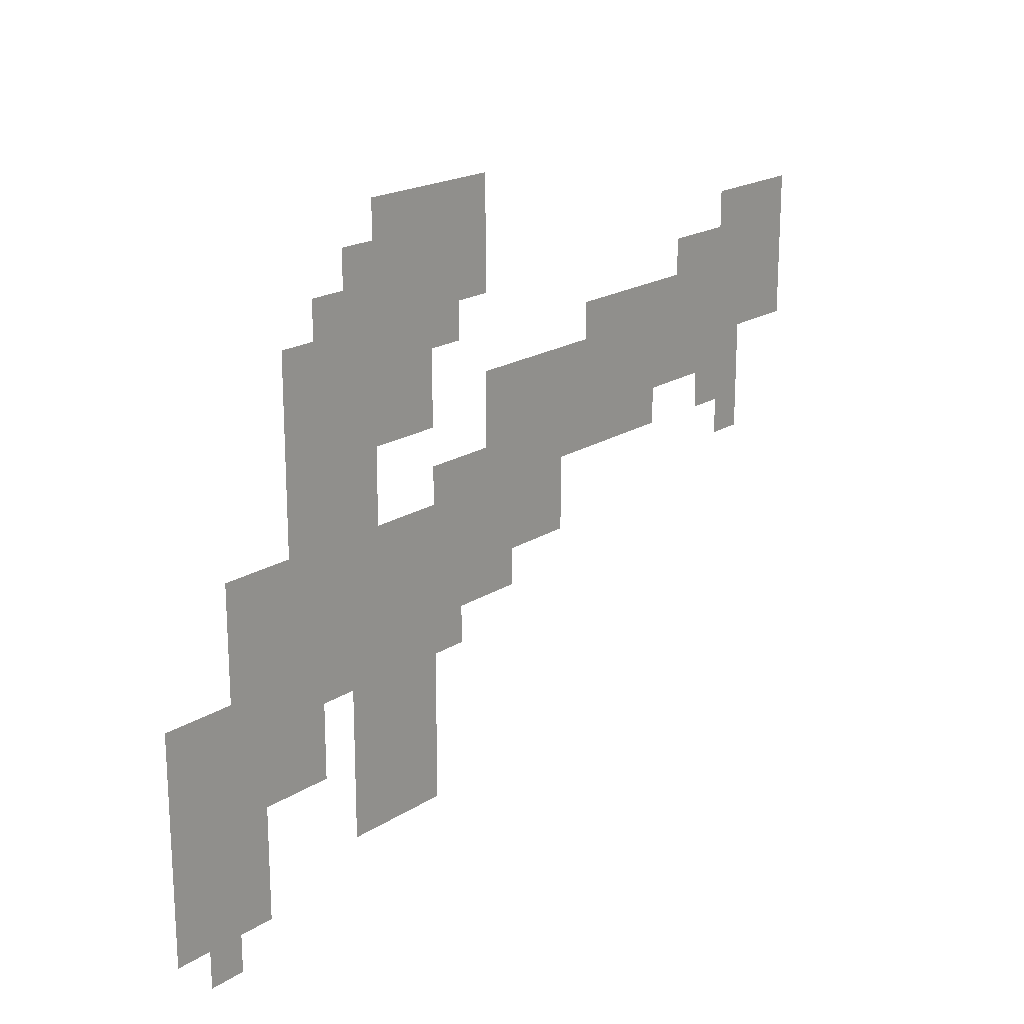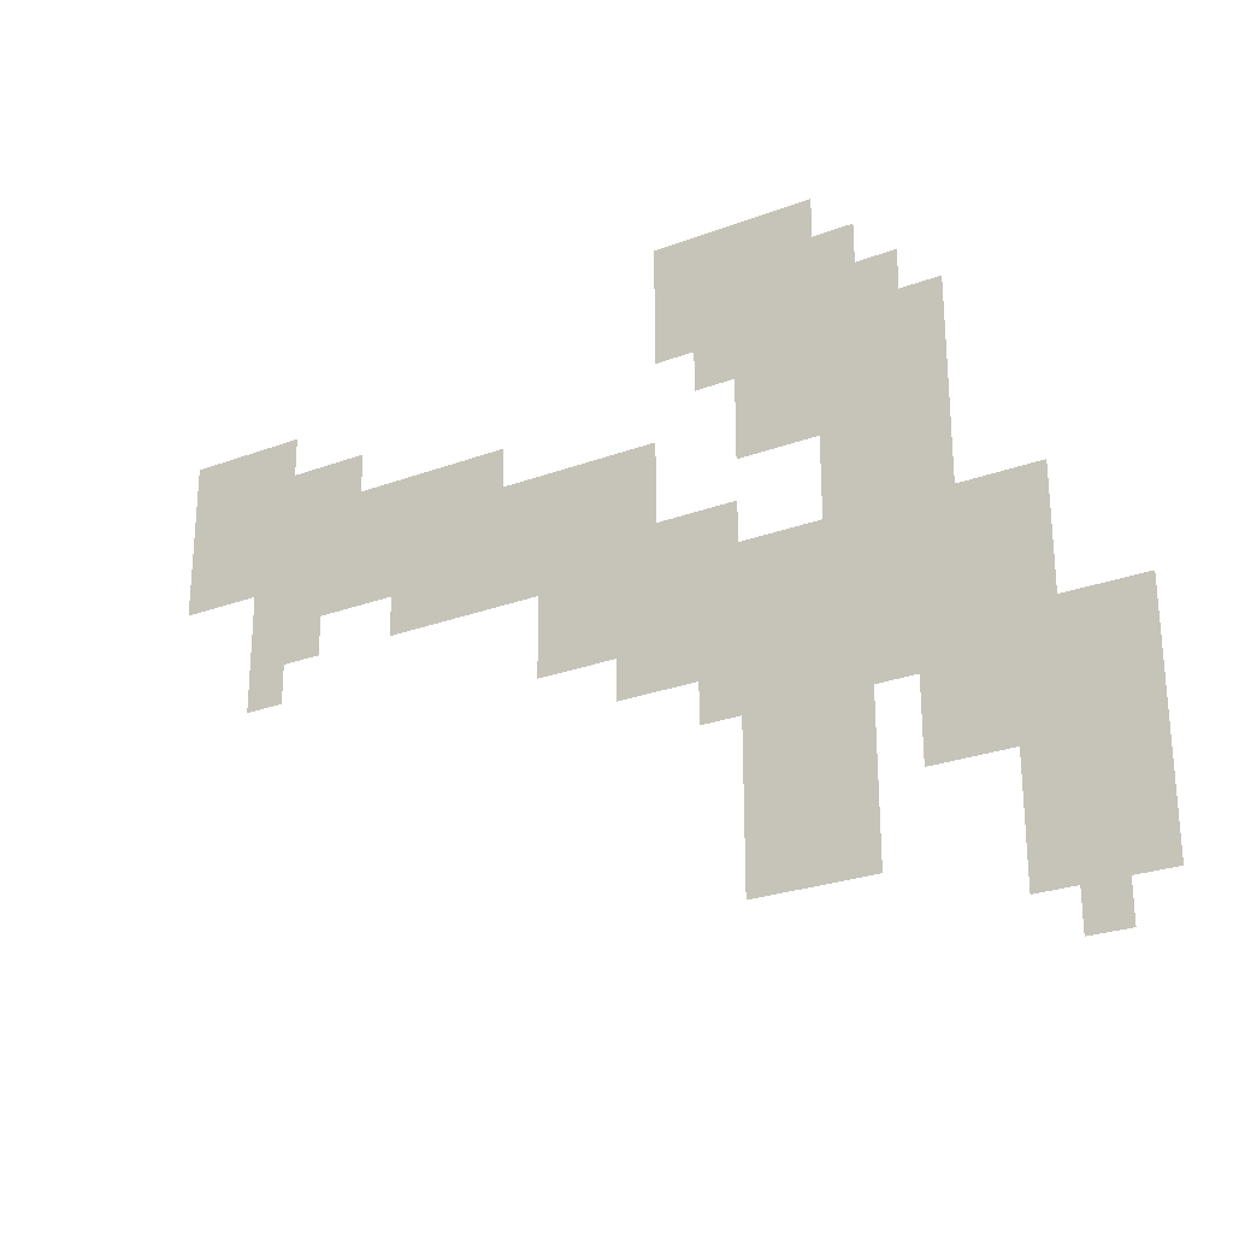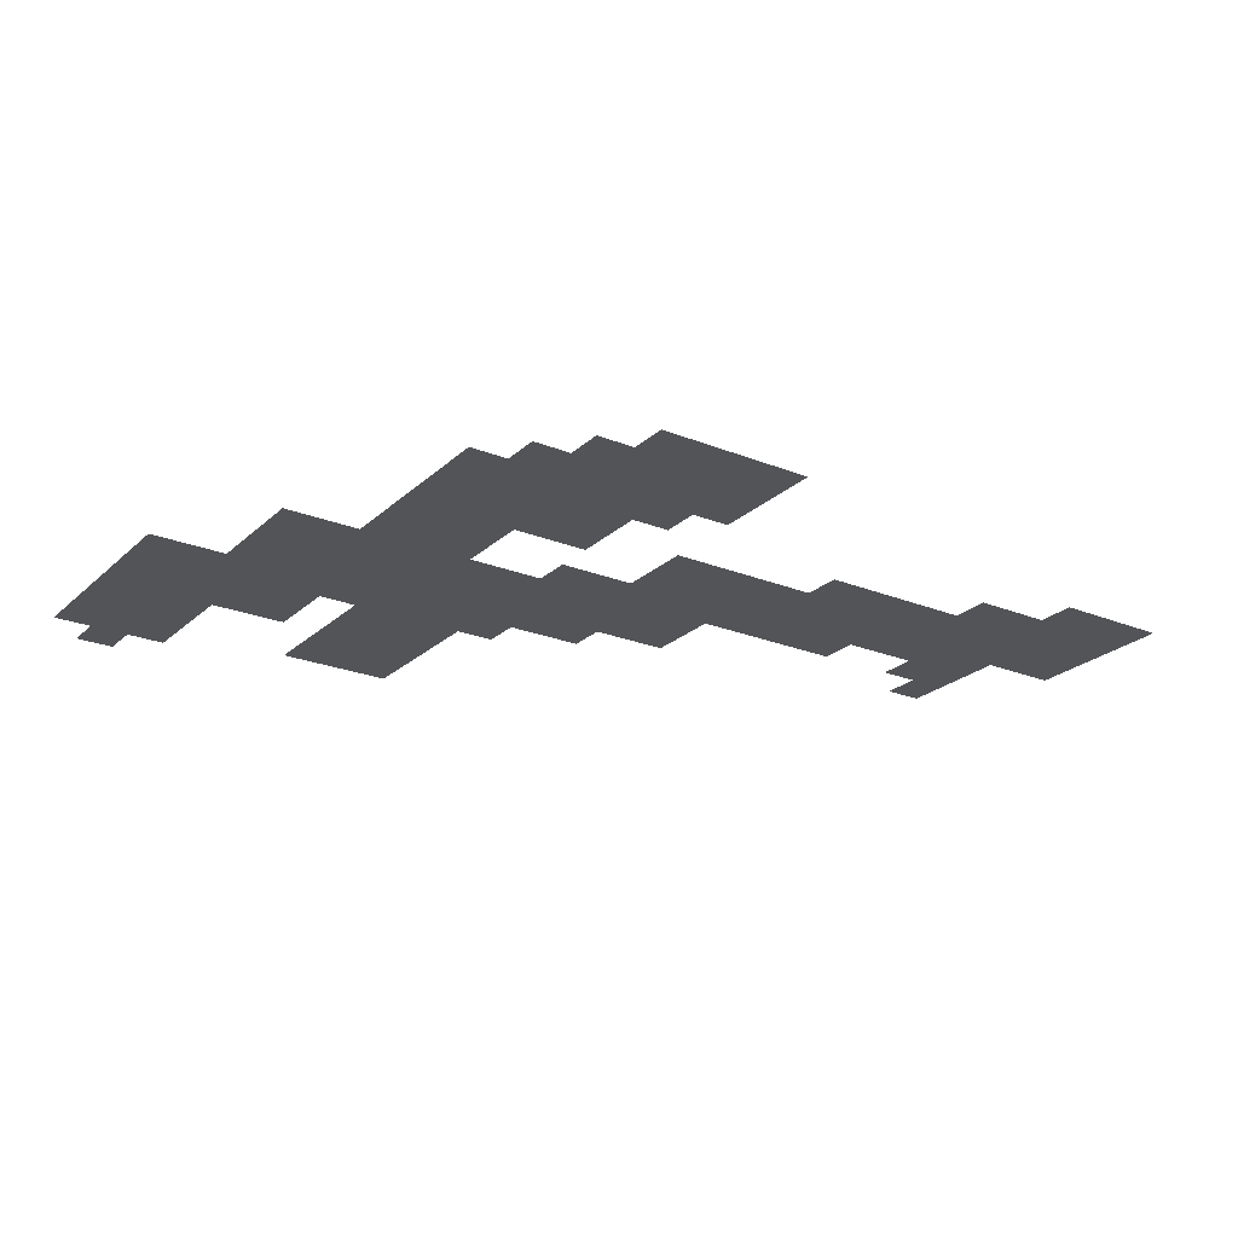
<metadata>
{"format":"obj","ext":"obj","renderer":"f3d","projection":"perspective","resolution":1024,"background":"white","views":[{"elev":19.5,"azim":130.2,"up":"+Y"},{"elev":-25.8,"azim":31.0,"up":"+Y"},{"elev":-23.3,"azim":145.9,"up":"+Z"}]}
</metadata>
<code>
v -96 -134.4 0
v -97.6 -134.4 0
v -97.6 -132.8 0
v -96 -132.8 0
v -97.6 -134.4 0
v -99.2 -134.4 0
v -99.2 -132.8 0
v -97.6 -132.8 0
v -99.2 -134.4 0
v -100.8 -134.4 0
v -100.8 -132.8 0
v -99.2 -132.8 0
v -100.8 -134.4 0
v -102.4 -134.4 0
v -102.4 -132.8 0
v -100.8 -132.8 0
v -94.4 -136 0
v -96 -136 0
v -96 -134.4 0
v -94.4 -134.4 0
v -96 -136 0
v -97.6 -136 0
v -97.6 -134.4 0
v -96 -134.4 0
v -97.6 -136 0
v -99.2 -136 0
v -99.2 -134.4 0
v -97.6 -134.4 0
v -99.2 -136 0
v -100.8 -136 0
v -100.8 -134.4 0
v -99.2 -134.4 0
v -100.8 -136 0
v -102.4 -136 0
v -102.4 -134.4 0
v -100.8 -134.4 0
v -92.8 -137.6 0
v -94.4 -137.6 0
v -94.4 -136 0
v -92.8 -136 0
v -94.4 -137.6 0
v -96 -137.6 0
v -96 -136 0
v -94.4 -136 0
v -96 -137.6 0
v -97.6 -137.6 0
v -97.6 -136 0
v -96 -136 0
v -97.6 -137.6 0
v -99.2 -137.6 0
v -99.2 -136 0
v -97.6 -136 0
v -99.2 -137.6 0
v -100.8 -137.6 0
v -100.8 -136 0
v -99.2 -136 0
v -100.8 -137.6 0
v -102.4 -137.6 0
v -102.4 -136 0
v -100.8 -136 0
v -118.4 -137.6 0
v -120 -137.6 0
v -120 -136 0
v -118.4 -136 0
v -120 -137.6 0
v -121.6 -137.6 0
v -121.6 -136 0
v -120 -136 0
v -121.6 -137.6 0
v -123.2 -137.6 0
v -123.2 -136 0
v -121.6 -136 0
v -91.2 -139.2 0
v -92.8 -139.2 0
v -92.8 -137.6 0
v -91.2 -137.6 0
v -92.8 -139.2 0
v -94.4 -139.2 0
v -94.4 -137.6 0
v -92.8 -137.6 0
v -94.4 -139.2 0
v -96 -139.2 0
v -96 -137.6 0
v -94.4 -137.6 0
v -96 -139.2 0
v -97.6 -139.2 0
v -97.6 -137.6 0
v -96 -137.6 0
v -97.6 -139.2 0
v -99.2 -139.2 0
v -99.2 -137.6 0
v -97.6 -137.6 0
v -99.2 -139.2 0
v -100.8 -139.2 0
v -100.8 -137.6 0
v -99.2 -137.6 0
v -115.2 -139.2 0
v -116.8 -139.2 0
v -116.8 -137.6 0
v -115.2 -137.6 0
v -116.8 -139.2 0
v -118.4 -139.2 0
v -118.4 -137.6 0
v -116.8 -137.6 0
v -118.4 -139.2 0
v -120 -139.2 0
v -120 -137.6 0
v -118.4 -137.6 0
v -120 -139.2 0
v -121.6 -139.2 0
v -121.6 -137.6 0
v -120 -137.6 0
v -121.6 -139.2 0
v -123.2 -139.2 0
v -123.2 -137.6 0
v -121.6 -137.6 0
v -91.2 -140.8 0
v -92.8 -140.8 0
v -92.8 -139.2 0
v -91.2 -139.2 0
v -92.8 -140.8 0
v -94.4 -140.8 0
v -94.4 -139.2 0
v -92.8 -139.2 0
v -94.4 -140.8 0
v -96 -140.8 0
v -96 -139.2 0
v -94.4 -139.2 0
v -96 -140.8 0
v -97.6 -140.8 0
v -97.6 -139.2 0
v -96 -139.2 0
v -97.6 -140.8 0
v -99.2 -140.8 0
v -99.2 -139.2 0
v -97.6 -139.2 0
v -108.8 -140.8 0
v -110.4 -140.8 0
v -110.4 -139.2 0
v -108.8 -139.2 0
v -110.4 -140.8 0
v -112 -140.8 0
v -112 -139.2 0
v -110.4 -139.2 0
v -112 -140.8 0
v -113.6 -140.8 0
v -113.6 -139.2 0
v -112 -139.2 0
v -113.6 -140.8 0
v -115.2 -140.8 0
v -115.2 -139.2 0
v -113.6 -139.2 0
v -115.2 -140.8 0
v -116.8 -140.8 0
v -116.8 -139.2 0
v -115.2 -139.2 0
v -116.8 -140.8 0
v -118.4 -140.8 0
v -118.4 -139.2 0
v -116.8 -139.2 0
v -118.4 -140.8 0
v -120 -140.8 0
v -120 -139.2 0
v -118.4 -139.2 0
v -120 -140.8 0
v -121.6 -140.8 0
v -121.6 -139.2 0
v -120 -139.2 0
v -121.6 -140.8 0
v -123.2 -140.8 0
v -123.2 -139.2 0
v -121.6 -139.2 0
v -91.2 -142.4 0
v -92.8 -142.4 0
v -92.8 -140.8 0
v -91.2 -140.8 0
v -92.8 -142.4 0
v -94.4 -142.4 0
v -94.4 -140.8 0
v -92.8 -140.8 0
v -94.4 -142.4 0
v -96 -142.4 0
v -96 -140.8 0
v -94.4 -140.8 0
v -96 -142.4 0
v -97.6 -142.4 0
v -97.6 -140.8 0
v -96 -140.8 0
v -97.6 -142.4 0
v -99.2 -142.4 0
v -99.2 -140.8 0
v -97.6 -140.8 0
v -102.4 -142.4 0
v -104 -142.4 0
v -104 -140.8 0
v -102.4 -140.8 0
v -104 -142.4 0
v -105.6 -142.4 0
v -105.6 -140.8 0
v -104 -140.8 0
v -105.6 -142.4 0
v -107.2 -142.4 0
v -107.2 -140.8 0
v -105.6 -140.8 0
v -107.2 -142.4 0
v -108.8 -142.4 0
v -108.8 -140.8 0
v -107.2 -140.8 0
v -108.8 -142.4 0
v -110.4 -142.4 0
v -110.4 -140.8 0
v -108.8 -140.8 0
v -110.4 -142.4 0
v -112 -142.4 0
v -112 -140.8 0
v -110.4 -140.8 0
v -112 -142.4 0
v -113.6 -142.4 0
v -113.6 -140.8 0
v -112 -140.8 0
v -113.6 -142.4 0
v -115.2 -142.4 0
v -115.2 -140.8 0
v -113.6 -140.8 0
v -115.2 -142.4 0
v -116.8 -142.4 0
v -116.8 -140.8 0
v -115.2 -140.8 0
v -116.8 -142.4 0
v -118.4 -142.4 0
v -118.4 -140.8 0
v -116.8 -140.8 0
v -118.4 -142.4 0
v -120 -142.4 0
v -120 -140.8 0
v -118.4 -140.8 0
v -120 -142.4 0
v -121.6 -142.4 0
v -121.6 -140.8 0
v -120 -140.8 0
v -121.6 -142.4 0
v -123.2 -142.4 0
v -123.2 -140.8 0
v -121.6 -140.8 0
v -91.2 -144 0
v -92.8 -144 0
v -92.8 -142.4 0
v -91.2 -142.4 0
v -92.8 -144 0
v -94.4 -144 0
v -94.4 -142.4 0
v -92.8 -142.4 0
v -94.4 -144 0
v -96 -144 0
v -96 -142.4 0
v -94.4 -142.4 0
v -102.4 -144 0
v -104 -144 0
v -104 -142.4 0
v -102.4 -142.4 0
v -104 -144 0
v -105.6 -144 0
v -105.6 -142.4 0
v -104 -142.4 0
v -105.6 -144 0
v -107.2 -144 0
v -107.2 -142.4 0
v -105.6 -142.4 0
v -107.2 -144 0
v -108.8 -144 0
v -108.8 -142.4 0
v -107.2 -142.4 0
v -108.8 -144 0
v -110.4 -144 0
v -110.4 -142.4 0
v -108.8 -142.4 0
v -110.4 -144 0
v -112 -144 0
v -112 -142.4 0
v -110.4 -142.4 0
v -112 -144 0
v -113.6 -144 0
v -113.6 -142.4 0
v -112 -142.4 0
v -113.6 -144 0
v -115.2 -144 0
v -115.2 -142.4 0
v -113.6 -142.4 0
v -115.2 -144 0
v -116.8 -144 0
v -116.8 -142.4 0
v -115.2 -142.4 0
v -116.8 -144 0
v -118.4 -144 0
v -118.4 -142.4 0
v -116.8 -142.4 0
v -118.4 -144 0
v -120 -144 0
v -120 -142.4 0
v -118.4 -142.4 0
v -91.2 -145.6 0
v -92.8 -145.6 0
v -92.8 -144 0
v -91.2 -144 0
v -92.8 -145.6 0
v -94.4 -145.6 0
v -94.4 -144 0
v -92.8 -144 0
v -94.4 -145.6 0
v -96 -145.6 0
v -96 -144 0
v -94.4 -144 0
v -99.2 -145.6 0
v -100.8 -145.6 0
v -100.8 -144 0
v -99.2 -144 0
v -100.8 -145.6 0
v -102.4 -145.6 0
v -102.4 -144 0
v -100.8 -144 0
v -102.4 -145.6 0
v -104 -145.6 0
v -104 -144 0
v -102.4 -144 0
v -104 -145.6 0
v -105.6 -145.6 0
v -105.6 -144 0
v -104 -144 0
v -105.6 -145.6 0
v -107.2 -145.6 0
v -107.2 -144 0
v -105.6 -144 0
v -107.2 -145.6 0
v -108.8 -145.6 0
v -108.8 -144 0
v -107.2 -144 0
v -108.8 -145.6 0
v -110.4 -145.6 0
v -110.4 -144 0
v -108.8 -144 0
v -110.4 -145.6 0
v -112 -145.6 0
v -112 -144 0
v -110.4 -144 0
v -112 -145.6 0
v -113.6 -145.6 0
v -113.6 -144 0
v -112 -144 0
v -116.8 -145.6 0
v -118.4 -145.6 0
v -118.4 -144 0
v -116.8 -144 0
v -118.4 -145.6 0
v -120 -145.6 0
v -120 -144 0
v -118.4 -144 0
v -88 -147.2 0
v -89.6 -147.2 0
v -89.6 -145.6 0
v -88 -145.6 0
v -89.6 -147.2 0
v -91.2 -147.2 0
v -91.2 -145.6 0
v -89.6 -145.6 0
v -91.2 -147.2 0
v -92.8 -147.2 0
v -92.8 -145.6 0
v -91.2 -145.6 0
v -92.8 -147.2 0
v -94.4 -147.2 0
v -94.4 -145.6 0
v -92.8 -145.6 0
v -94.4 -147.2 0
v -96 -147.2 0
v -96 -145.6 0
v -94.4 -145.6 0
v -96 -147.2 0
v -97.6 -147.2 0
v -97.6 -145.6 0
v -96 -145.6 0
v -97.6 -147.2 0
v -99.2 -147.2 0
v -99.2 -145.6 0
v -97.6 -145.6 0
v -99.2 -147.2 0
v -100.8 -147.2 0
v -100.8 -145.6 0
v -99.2 -145.6 0
v -100.8 -147.2 0
v -102.4 -147.2 0
v -102.4 -145.6 0
v -100.8 -145.6 0
v -102.4 -147.2 0
v -104 -147.2 0
v -104 -145.6 0
v -102.4 -145.6 0
v -104 -147.2 0
v -105.6 -147.2 0
v -105.6 -145.6 0
v -104 -145.6 0
v -105.6 -147.2 0
v -107.2 -147.2 0
v -107.2 -145.6 0
v -105.6 -145.6 0
v -118.4 -147.2 0
v -120 -147.2 0
v -120 -145.6 0
v -118.4 -145.6 0
v -88 -148.8 0
v -89.6 -148.8 0
v -89.6 -147.2 0
v -88 -147.2 0
v -89.6 -148.8 0
v -91.2 -148.8 0
v -91.2 -147.2 0
v -89.6 -147.2 0
v -91.2 -148.8 0
v -92.8 -148.8 0
v -92.8 -147.2 0
v -91.2 -147.2 0
v -92.8 -148.8 0
v -94.4 -148.8 0
v -94.4 -147.2 0
v -92.8 -147.2 0
v -94.4 -148.8 0
v -96 -148.8 0
v -96 -147.2 0
v -94.4 -147.2 0
v -96 -148.8 0
v -97.6 -148.8 0
v -97.6 -147.2 0
v -96 -147.2 0
v -97.6 -148.8 0
v -99.2 -148.8 0
v -99.2 -147.2 0
v -97.6 -147.2 0
v -99.2 -148.8 0
v -100.8 -148.8 0
v -100.8 -147.2 0
v -99.2 -147.2 0
v -100.8 -148.8 0
v -102.4 -148.8 0
v -102.4 -147.2 0
v -100.8 -147.2 0
v -102.4 -148.8 0
v -104 -148.8 0
v -104 -147.2 0
v -102.4 -147.2 0
v -104 -148.8 0
v -105.6 -148.8 0
v -105.6 -147.2 0
v -104 -147.2 0
v -105.6 -148.8 0
v -107.2 -148.8 0
v -107.2 -147.2 0
v -105.6 -147.2 0
v -88 -150.4 0
v -89.6 -150.4 0
v -89.6 -148.8 0
v -88 -148.8 0
v -89.6 -150.4 0
v -91.2 -150.4 0
v -91.2 -148.8 0
v -89.6 -148.8 0
v -91.2 -150.4 0
v -92.8 -150.4 0
v -92.8 -148.8 0
v -91.2 -148.8 0
v -92.8 -150.4 0
v -94.4 -150.4 0
v -94.4 -148.8 0
v -92.8 -148.8 0
v -94.4 -150.4 0
v -96 -150.4 0
v -96 -148.8 0
v -94.4 -148.8 0
v -96 -150.4 0
v -97.6 -150.4 0
v -97.6 -148.8 0
v -96 -148.8 0
v -97.6 -150.4 0
v -99.2 -150.4 0
v -99.2 -148.8 0
v -97.6 -148.8 0
v -99.2 -150.4 0
v -100.8 -150.4 0
v -100.8 -148.8 0
v -99.2 -148.8 0
v -100.8 -150.4 0
v -102.4 -150.4 0
v -102.4 -148.8 0
v -100.8 -148.8 0
v -102.4 -150.4 0
v -104 -150.4 0
v -104 -148.8 0
v -102.4 -148.8 0
v -84.8 -152 0
v -86.4 -152 0
v -86.4 -150.4 0
v -84.8 -150.4 0
v -86.4 -152 0
v -88 -152 0
v -88 -150.4 0
v -86.4 -150.4 0
v -88 -152 0
v -89.6 -152 0
v -89.6 -150.4 0
v -88 -150.4 0
v -89.6 -152 0
v -91.2 -152 0
v -91.2 -150.4 0
v -89.6 -150.4 0
v -91.2 -152 0
v -92.8 -152 0
v -92.8 -150.4 0
v -91.2 -150.4 0
v -92.8 -152 0
v -94.4 -152 0
v -94.4 -150.4 0
v -92.8 -150.4 0
v -94.4 -152 0
v -96 -152 0
v -96 -150.4 0
v -94.4 -150.4 0
v -96 -152 0
v -97.6 -152 0
v -97.6 -150.4 0
v -96 -150.4 0
v -97.6 -152 0
v -99.2 -152 0
v -99.2 -150.4 0
v -97.6 -150.4 0
v -99.2 -152 0
v -100.8 -152 0
v -100.8 -150.4 0
v -99.2 -150.4 0
v -84.8 -153.6 0
v -86.4 -153.6 0
v -86.4 -152 0
v -84.8 -152 0
v -86.4 -153.6 0
v -88 -153.6 0
v -88 -152 0
v -86.4 -152 0
v -88 -153.6 0
v -89.6 -153.6 0
v -89.6 -152 0
v -88 -152 0
v -89.6 -153.6 0
v -91.2 -153.6 0
v -91.2 -152 0
v -89.6 -152 0
v -91.2 -153.6 0
v -92.8 -153.6 0
v -92.8 -152 0
v -91.2 -152 0
v -94.4 -153.6 0
v -96 -153.6 0
v -96 -152 0
v -94.4 -152 0
v -96 -153.6 0
v -97.6 -153.6 0
v -97.6 -152 0
v -96 -152 0
v -97.6 -153.6 0
v -99.2 -153.6 0
v -99.2 -152 0
v -97.6 -152 0
v -84.8 -155.2 0
v -86.4 -155.2 0
v -86.4 -153.6 0
v -84.8 -153.6 0
v -86.4 -155.2 0
v -88 -155.2 0
v -88 -153.6 0
v -86.4 -153.6 0
v -88 -155.2 0
v -89.6 -155.2 0
v -89.6 -153.6 0
v -88 -153.6 0
v -89.6 -155.2 0
v -91.2 -155.2 0
v -91.2 -153.6 0
v -89.6 -153.6 0
v -91.2 -155.2 0
v -92.8 -155.2 0
v -92.8 -153.6 0
v -91.2 -153.6 0
v -94.4 -155.2 0
v -96 -155.2 0
v -96 -153.6 0
v -94.4 -153.6 0
v -96 -155.2 0
v -97.6 -155.2 0
v -97.6 -153.6 0
v -96 -153.6 0
v -97.6 -155.2 0
v -99.2 -155.2 0
v -99.2 -153.6 0
v -97.6 -153.6 0
v -84.8 -156.8 0
v -86.4 -156.8 0
v -86.4 -155.2 0
v -84.8 -155.2 0
v -86.4 -156.8 0
v -88 -156.8 0
v -88 -155.2 0
v -86.4 -155.2 0
v -88 -156.8 0
v -89.6 -156.8 0
v -89.6 -155.2 0
v -88 -155.2 0
v -94.4 -156.8 0
v -96 -156.8 0
v -96 -155.2 0
v -94.4 -155.2 0
v -96 -156.8 0
v -97.6 -156.8 0
v -97.6 -155.2 0
v -96 -155.2 0
v -97.6 -156.8 0
v -99.2 -156.8 0
v -99.2 -155.2 0
v -97.6 -155.2 0
v -84.8 -158.4 0
v -86.4 -158.4 0
v -86.4 -156.8 0
v -84.8 -156.8 0
v -86.4 -158.4 0
v -88 -158.4 0
v -88 -156.8 0
v -86.4 -156.8 0
v -88 -158.4 0
v -89.6 -158.4 0
v -89.6 -156.8 0
v -88 -156.8 0
v -94.4 -158.4 0
v -96 -158.4 0
v -96 -156.8 0
v -94.4 -156.8 0
v -96 -158.4 0
v -97.6 -158.4 0
v -97.6 -156.8 0
v -96 -156.8 0
v -97.6 -158.4 0
v -99.2 -158.4 0
v -99.2 -156.8 0
v -97.6 -156.8 0
v -84.8 -160 0
v -86.4 -160 0
v -86.4 -158.4 0
v -84.8 -158.4 0
v -86.4 -160 0
v -88 -160 0
v -88 -158.4 0
v -86.4 -158.4 0
v -88 -160 0
v -89.6 -160 0
v -89.6 -158.4 0
v -88 -158.4 0
v -86.4 -161.6 0
v -88 -161.6 0
v -88 -160 0
v -86.4 -160 0
g blowhardLoupe_mesh_0004
f 1 2 3 4
f 5 6 7 8
f 9 10 11 12
f 13 14 15 16
f 17 18 19 20
f 21 22 23 24
f 25 26 27 28
f 29 30 31 32
f 33 34 35 36
f 37 38 39 40
f 41 42 43 44
f 45 46 47 48
f 49 50 51 52
f 53 54 55 56
f 57 58 59 60
f 61 62 63 64
f 65 66 67 68
f 69 70 71 72
f 73 74 75 76
f 77 78 79 80
f 81 82 83 84
f 85 86 87 88
f 89 90 91 92
f 93 94 95 96
f 97 98 99 100
f 101 102 103 104
f 105 106 107 108
f 109 110 111 112
f 113 114 115 116
f 117 118 119 120
f 121 122 123 124
f 125 126 127 128
f 129 130 131 132
f 133 134 135 136
f 137 138 139 140
f 141 142 143 144
f 145 146 147 148
f 149 150 151 152
f 153 154 155 156
f 157 158 159 160
f 161 162 163 164
f 165 166 167 168
f 169 170 171 172
f 173 174 175 176
f 177 178 179 180
f 181 182 183 184
f 185 186 187 188
f 189 190 191 192
f 193 194 195 196
f 197 198 199 200
f 201 202 203 204
f 205 206 207 208
f 209 210 211 212
f 213 214 215 216
f 217 218 219 220
f 221 222 223 224
f 225 226 227 228
f 229 230 231 232
f 233 234 235 236
f 237 238 239 240
f 241 242 243 244
f 245 246 247 248
f 249 250 251 252
f 253 254 255 256
f 257 258 259 260
f 261 262 263 264
f 265 266 267 268
f 269 270 271 272
f 273 274 275 276
f 277 278 279 280
f 281 282 283 284
f 285 286 287 288
f 289 290 291 292
f 293 294 295 296
f 297 298 299 300
f 301 302 303 304
f 305 306 307 308
f 309 310 311 312
f 313 314 315 316
f 317 318 319 320
f 321 322 323 324
f 325 326 327 328
f 329 330 331 332
f 333 334 335 336
f 337 338 339 340
f 341 342 343 344
f 345 346 347 348
f 349 350 351 352
f 353 354 355 356
f 357 358 359 360
f 361 362 363 364
f 365 366 367 368
f 369 370 371 372
f 373 374 375 376
f 377 378 379 380
f 381 382 383 384
f 385 386 387 388
f 389 390 391 392
f 393 394 395 396
f 397 398 399 400
f 401 402 403 404
f 405 406 407 408
f 409 410 411 412
f 413 414 415 416
f 417 418 419 420
f 421 422 423 424
f 425 426 427 428
f 429 430 431 432
f 433 434 435 436
f 437 438 439 440
f 441 442 443 444
f 445 446 447 448
f 449 450 451 452
f 453 454 455 456
f 457 458 459 460
f 461 462 463 464
f 465 466 467 468
f 469 470 471 472
f 473 474 475 476
f 477 478 479 480
f 481 482 483 484
f 485 486 487 488
f 489 490 491 492
f 493 494 495 496
f 497 498 499 500
f 501 502 503 504
f 505 506 507 508
f 509 510 511 512
f 513 514 515 516
f 517 518 519 520
f 521 522 523 524
f 525 526 527 528
f 529 530 531 532
f 533 534 535 536
f 537 538 539 540
f 541 542 543 544
f 545 546 547 548
f 549 550 551 552
f 553 554 555 556
f 557 558 559 560
f 561 562 563 564
f 565 566 567 568
f 569 570 571 572
f 573 574 575 576
f 577 578 579 580
f 581 582 583 584
f 585 586 587 588
f 589 590 591 592
f 593 594 595 596
f 597 598 599 600
f 601 602 603 604
f 605 606 607 608
f 609 610 611 612
f 613 614 615 616
f 617 618 619 620
f 621 622 623 624
f 625 626 627 628
f 629 630 631 632
f 633 634 635 636
f 637 638 639 640
f 641 642 643 644
f 645 646 647 648
f 649 650 651 652
f 653 654 655 656
f 657 658 659 660
f 661 662 663 664

</code>
